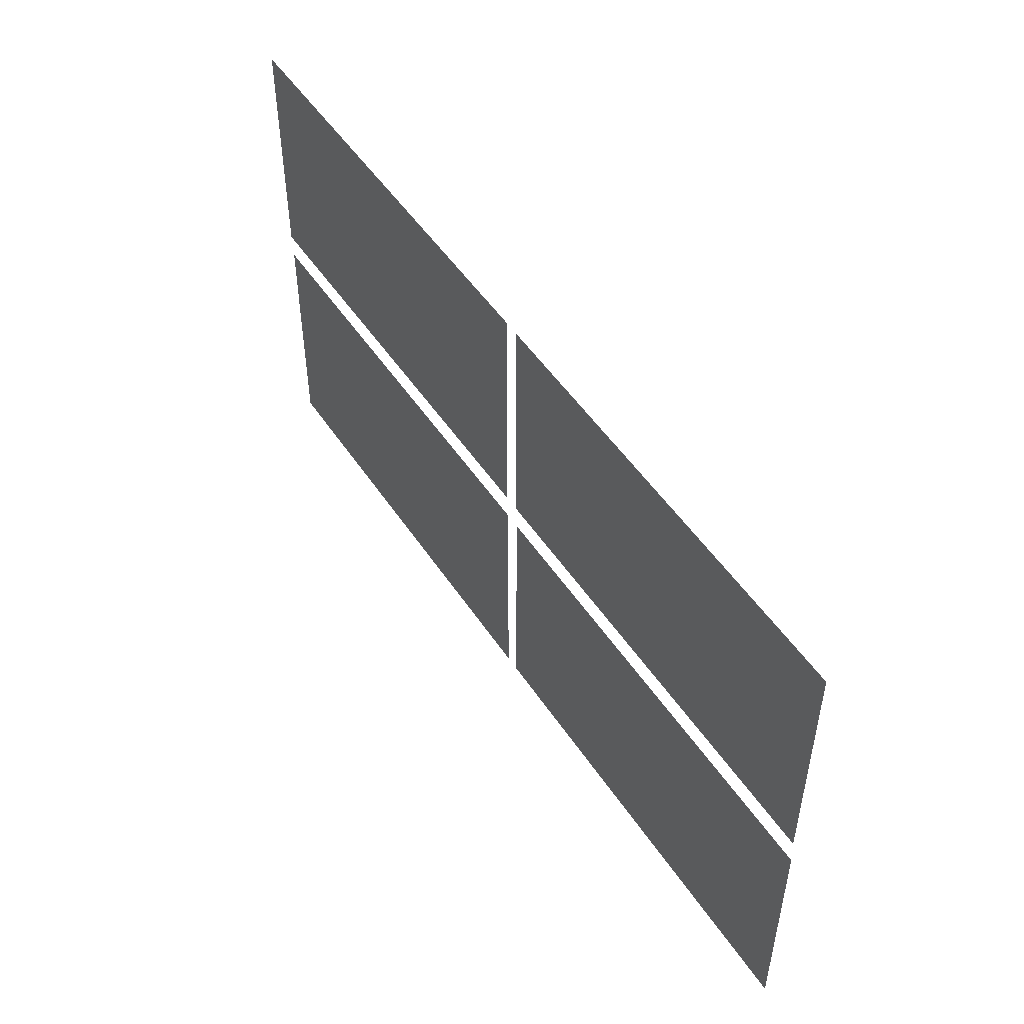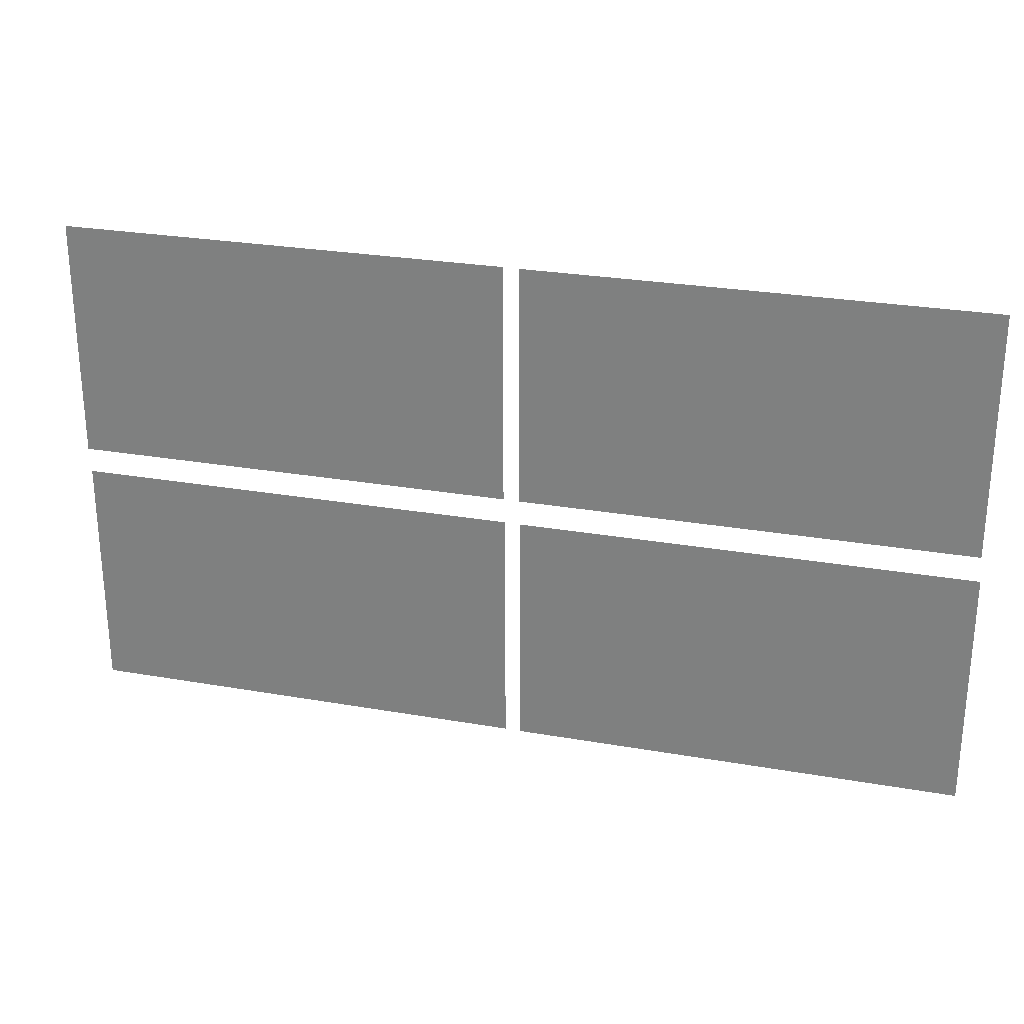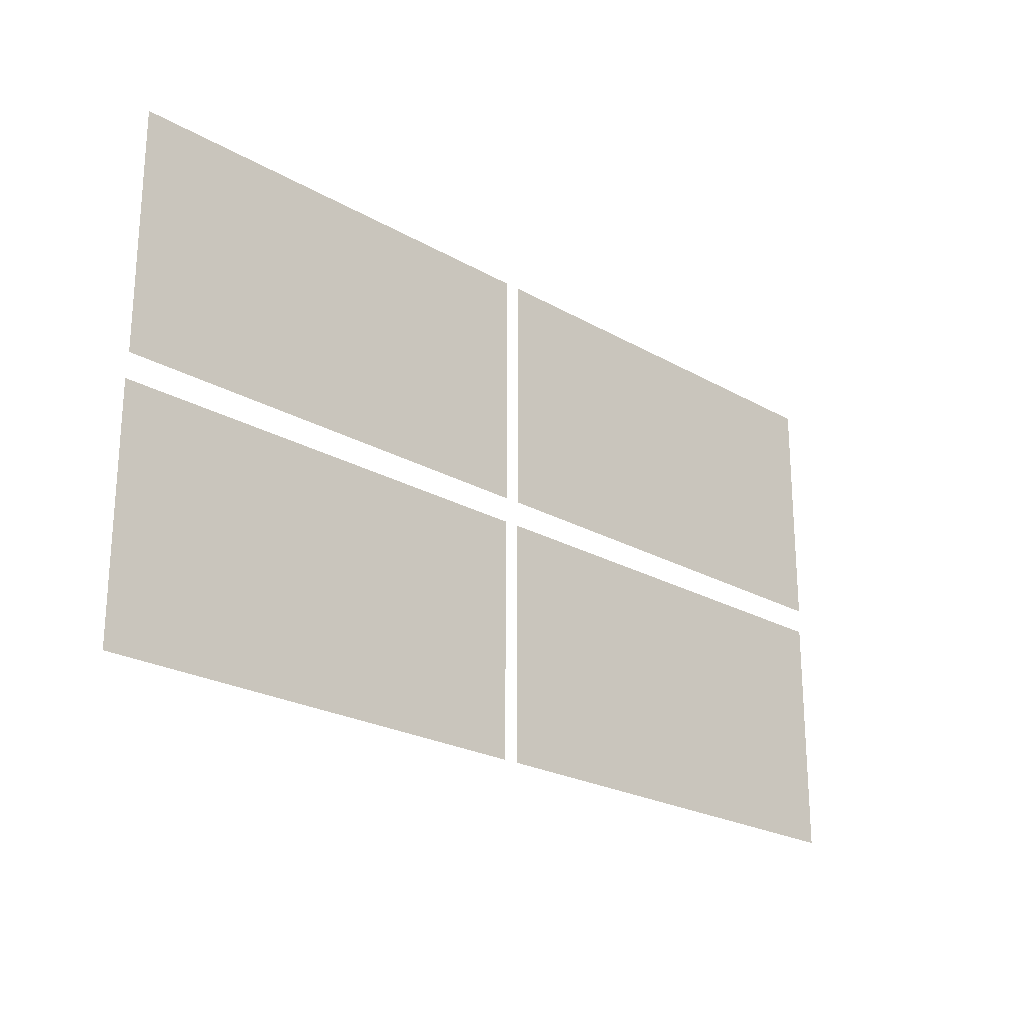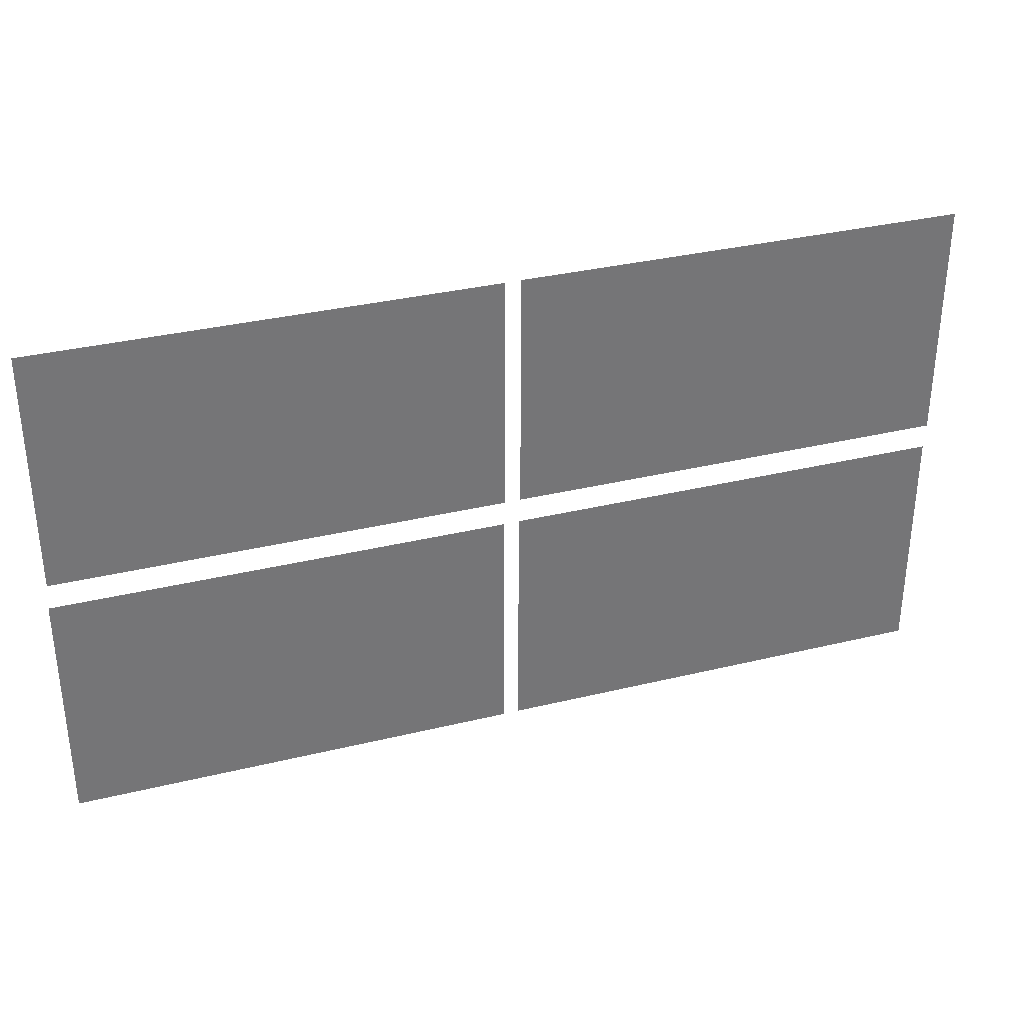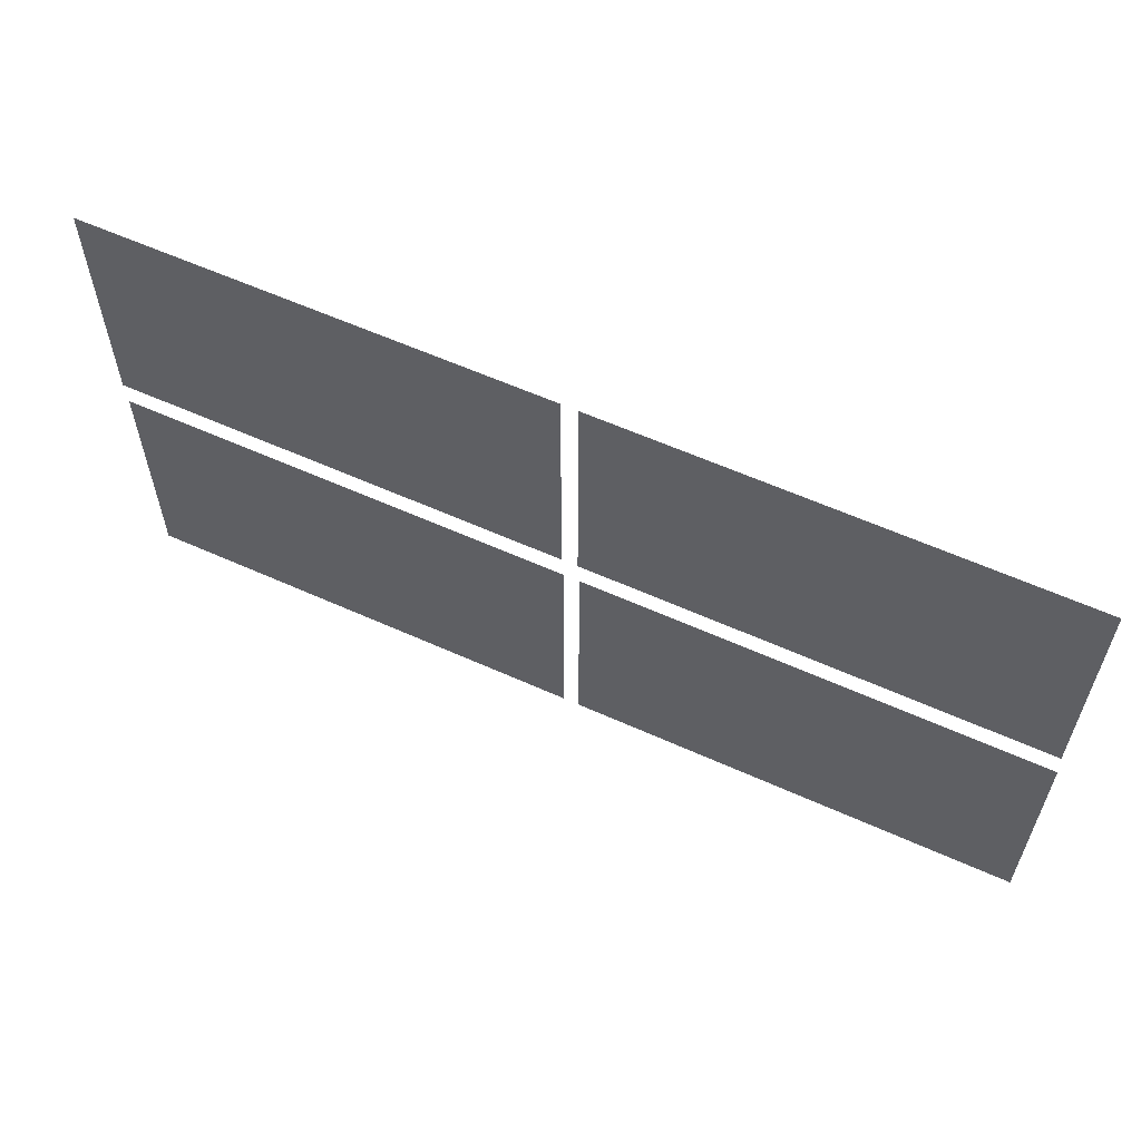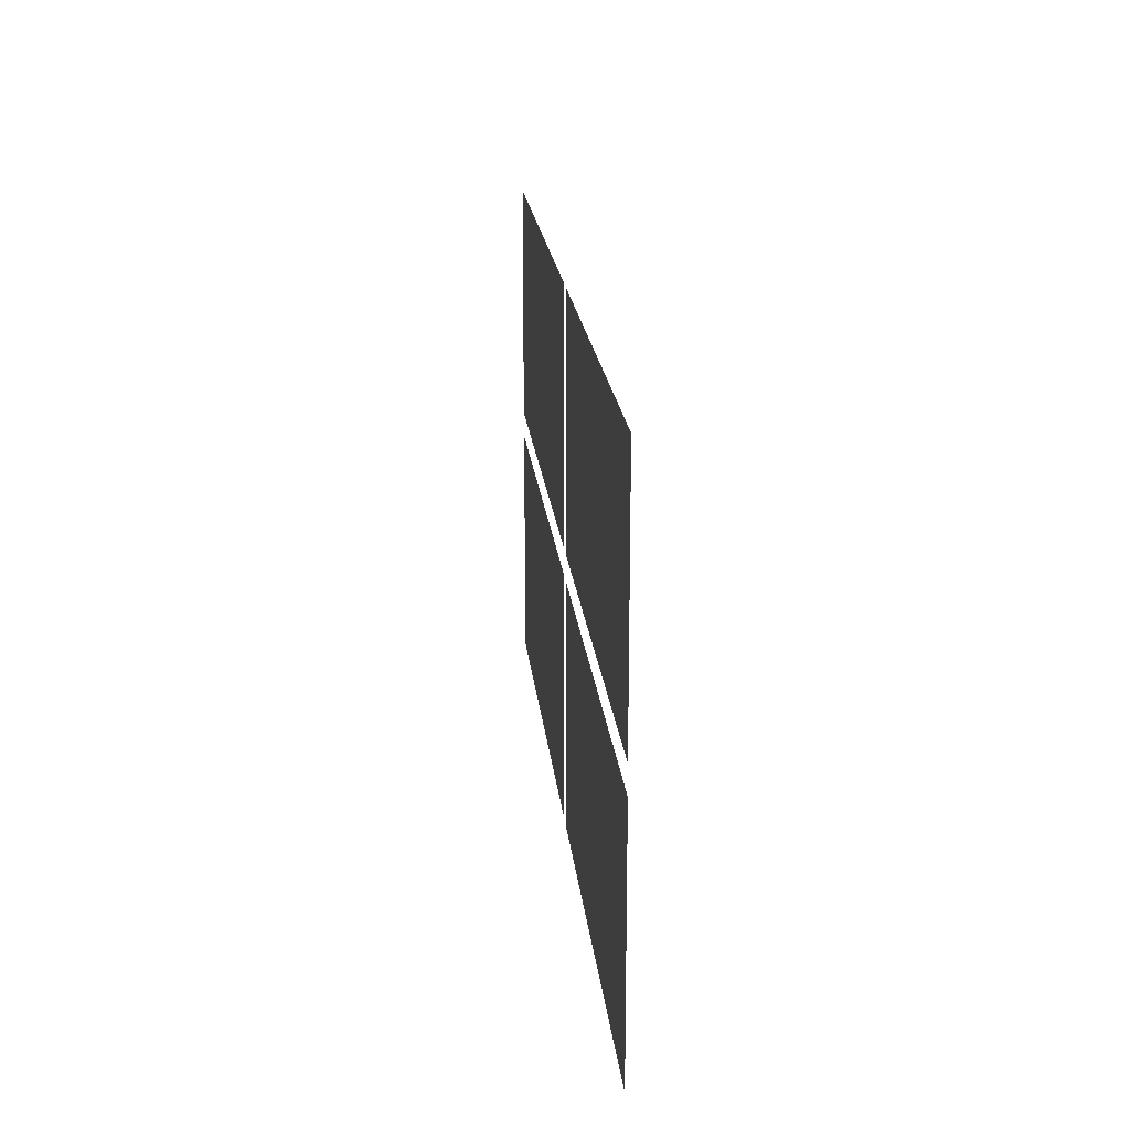
<metadata>
{"format":"obj","ext":"obj","renderer":"f3d","projection":"perspective","resolution":1024,"background":"white","views":[{"elev":50.1,"azim":57.7,"up":"+Z"},{"elev":26.8,"azim":15.3,"up":"+Z"},{"elev":-23.0,"azim":135.6,"up":"+Z"},{"elev":33.8,"azim":161.7,"up":"+Z"},{"elev":59.7,"azim":24.8,"up":"+Z"},{"elev":19.6,"azim":84.4,"up":"+Z"}]}
</metadata>
<code>
o Plane_Plane.001
v 0.06015 0 -0.07546
v 2.469 0 -0.07546
v 0.06015 0 -1.379
v 2.469 0 -1.379
v 0.05103 0 1.365
v 2.46 0 1.365
v 0.05103 0 0.06088
v 2.46 0 0.06088
v -2.433 0 -0.0741
v -0.02423 0 -0.0741
v -2.433 0 -1.378
v -0.02423 0 -1.378
v -2.442 0 1.366
v -0.03335 0 1.366
v -2.442 0 0.06225
v -0.03335 0 0.06225
f 2 3 1
f 6 7 5
f 10 11 9
f 14 15 13
f 2 4 3
f 6 8 7
f 10 12 11
f 14 16 15

</code>
